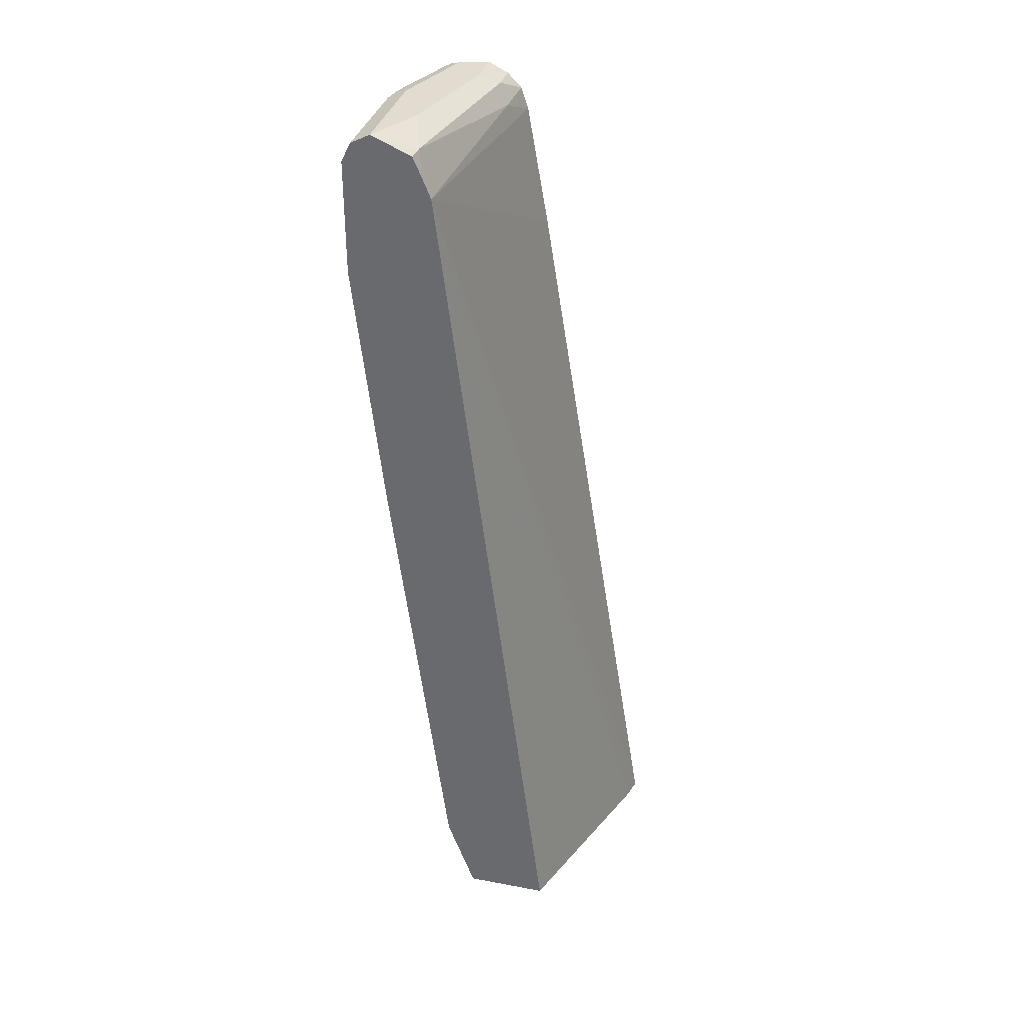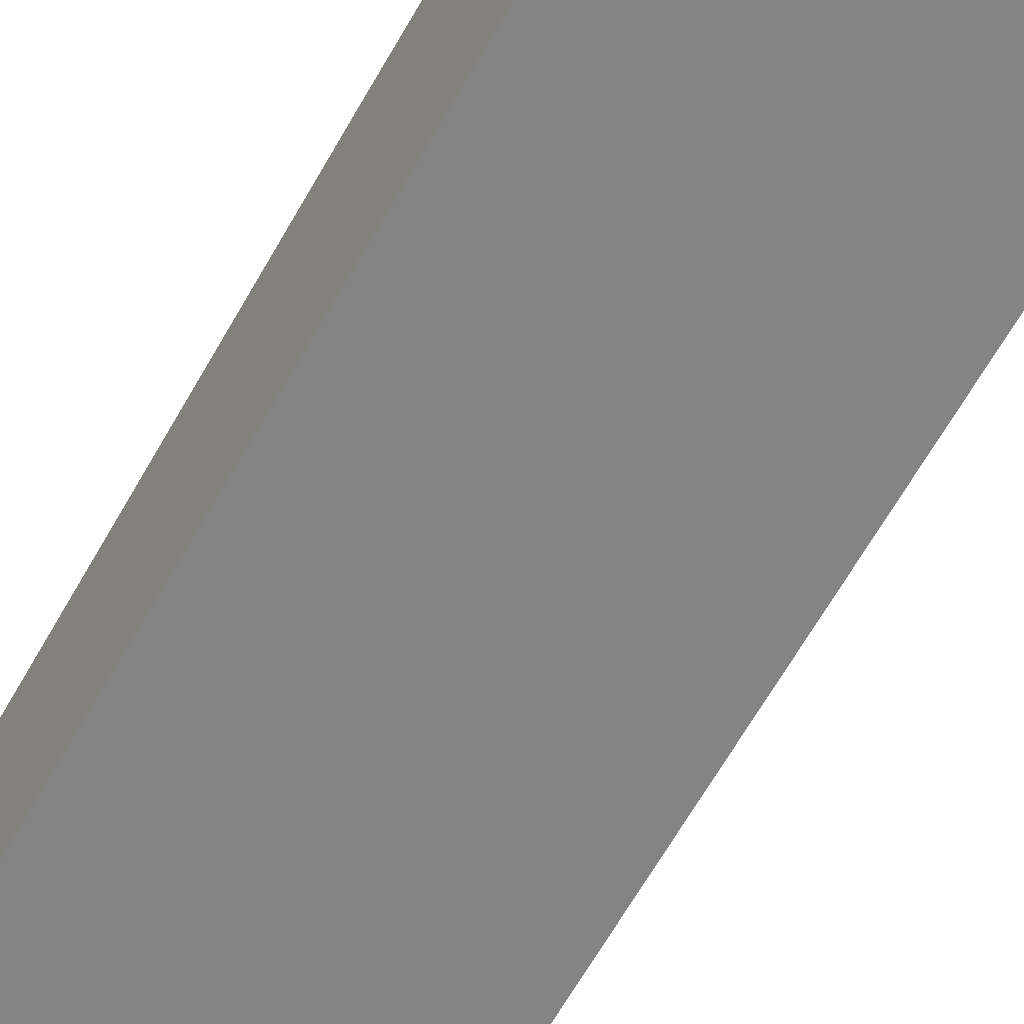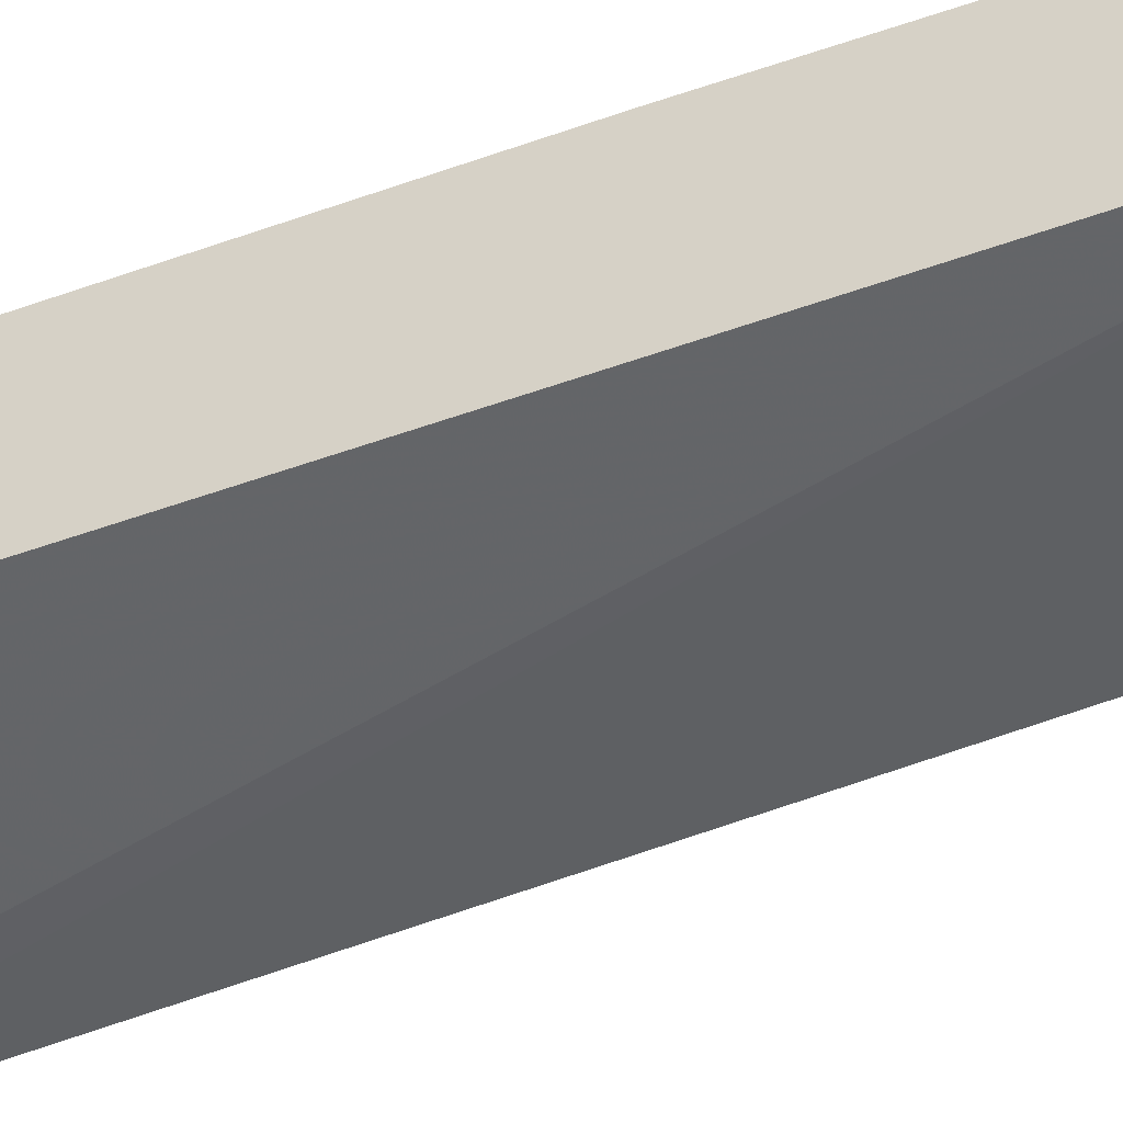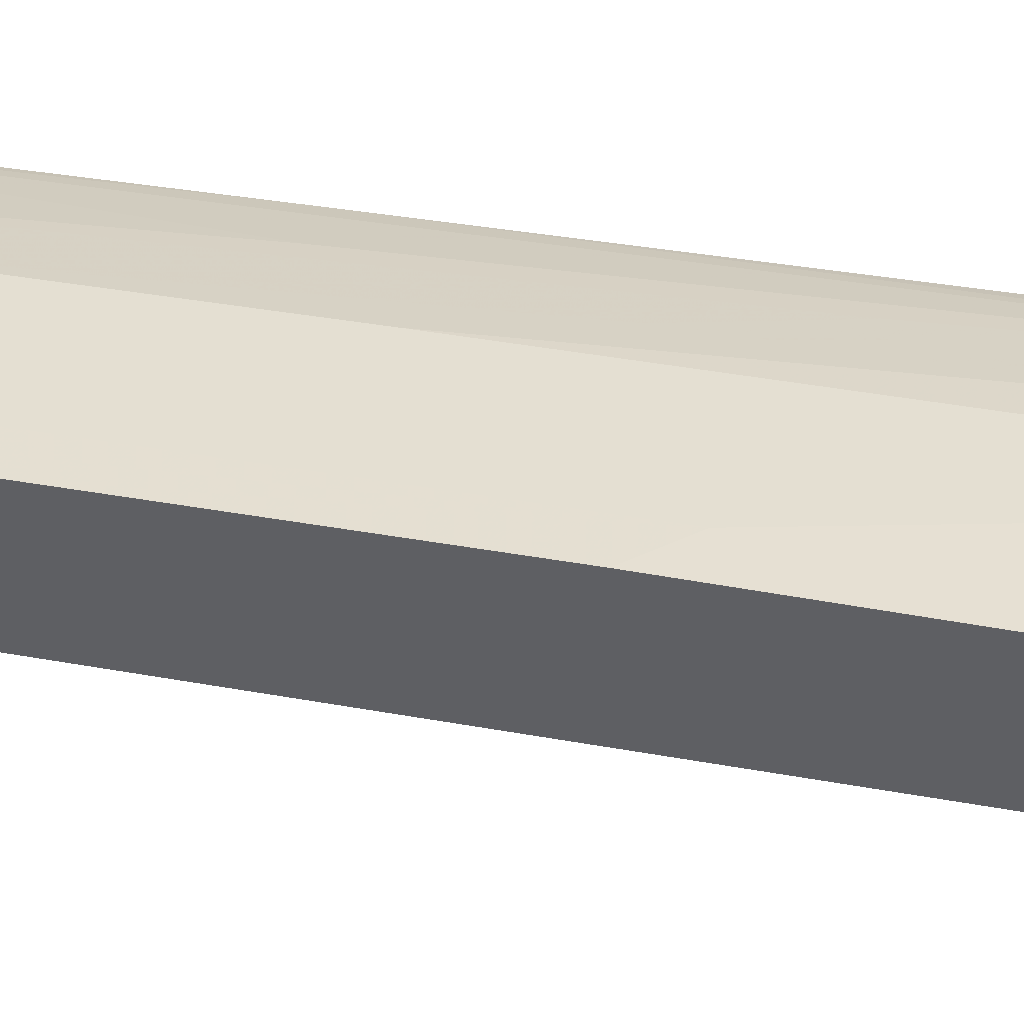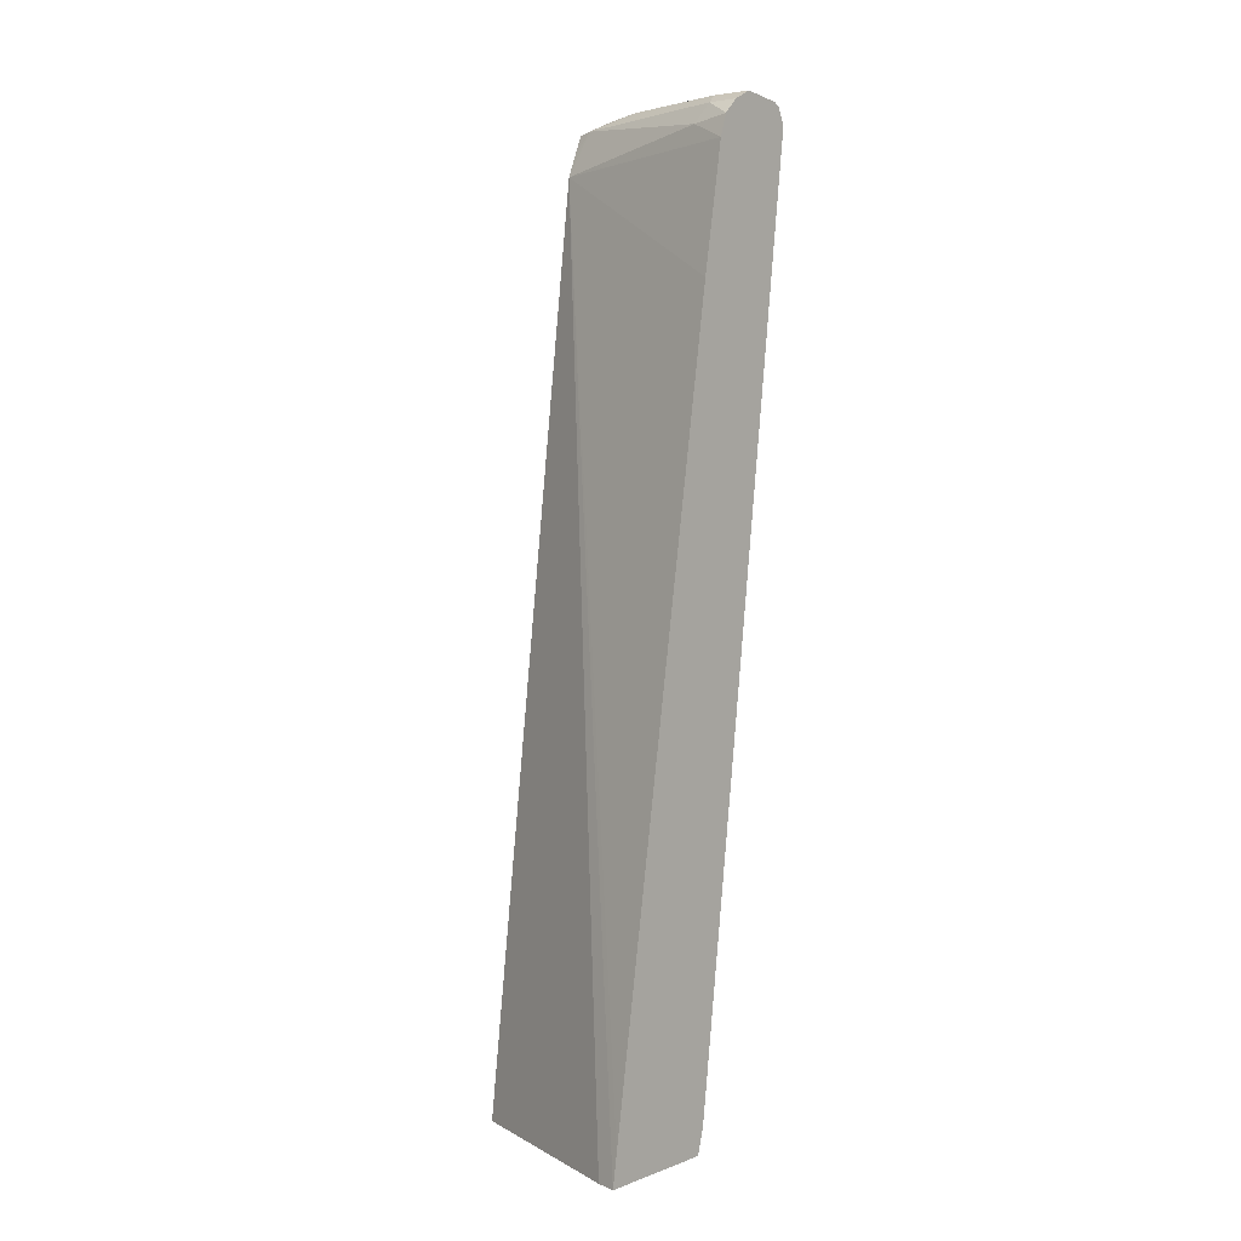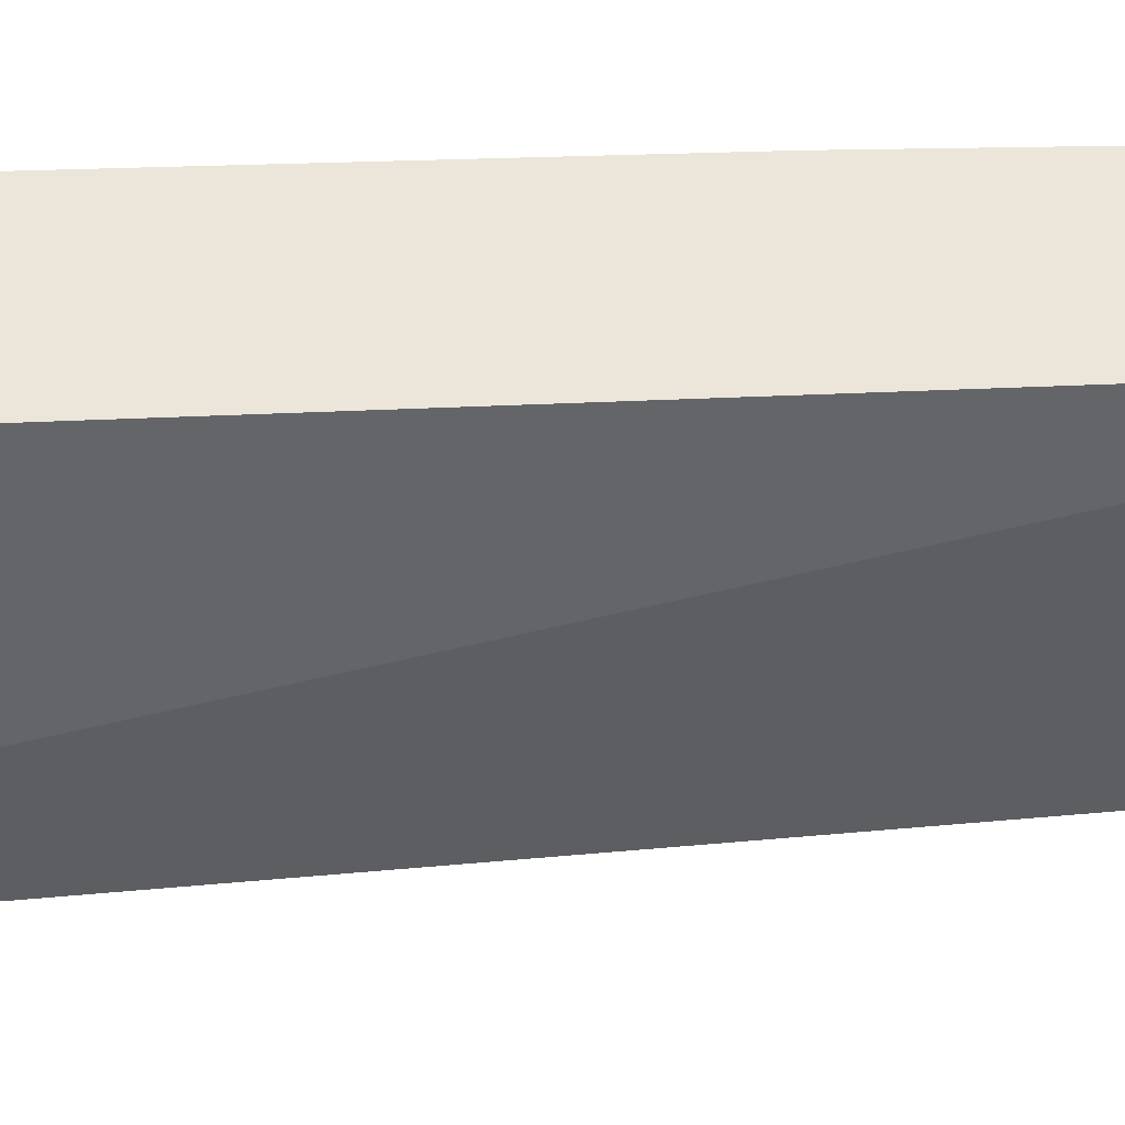
<metadata>
{"format":"obj","ext":"obj","renderer":"f3d","projection":"perspective","resolution":1024,"background":"white","views":[{"elev":34.4,"azim":104.2,"up":"+Y"},{"elev":-48.6,"azim":151.7,"up":"+Z"},{"elev":-30.1,"azim":110.7,"up":"+Z"},{"elev":48.8,"azim":107.0,"up":"+Z"},{"elev":4.0,"azim":-140.3,"up":"+Y"},{"elev":-31.7,"azim":82.6,"up":"+Z"}]}
</metadata>
<code>
v -0.0333 0.6322 0.6323
v -0.0006236 0.5991 0.6322
v -0.0006236 0.6322 0.6323
v -0.09985 0.6988 0.6323
v -0.0333 0.3327 0.599
v -0.0006236 0.2995 0.5989
v -0.0006236 0.7321 0.6323
v -0.1331 0.7321 0.6323
v -0.1331 0.1665 0.5657
v -0.1331 -0.09979 0.5325
v -0.09985 -0.1331 0.5325
v -0.0333 -0.1996 0.5325
v -0.0006236 -0.2328 0.5323
v -0.0006236 0.7539 0.6214
v -0.1331 0.7542 0.6212
v -0.1497 0.757 0.6157
v -0.1553 0.7431 0.6212
v -0.2445 0.7378 0.5932
v -0.2329 0.7321 0.599
v -0.1664 0.5324 0.599
v -0.1664 -0.2661 0.4992
v -0.1331 -0.3239 0.4992
v -0.1664 0.2662 0.5657
v -0.0006236 -0.3239 0.4992
v -0.0006236 0.7542 0.6212
v -0.0006236 0.7652 0.5994
v -0.1331 0.7654 0.599
v -0.2329 0.7654 0.5657
v -0.2445 0.7596 0.5773
v -0.2445 0.7562 0.5841
v -0.2445 0.7485 0.5879
v -0.2445 0.08831 0.5101
v -0.1997 0.366 0.5657
v -0.2329 -0.2995 0.4659
v -0.1997 0.09993 0.5325
v -0.183 -0.3161 0.4826
v -0.1815 -0.3239 0.481
v -0.0006236 -0.3239 0.4031
v -0.0006236 0.7654 0.599
v -0.2445 0.7654 0.5325
v -0.2445 -0.2936 0.4602
v -0.2445 -0.3239 0.4518
v -0.2281 -0.3239 0.4611
v -0.2214 -0.3239 0.3213
v -0.0006236 0.6988 0.5325
v -0.06658 0.7654 0.5657
v -0.0006236 0.755 0.5739
v -0.01664 0.7487 0.5491
v -0.2445 0.7543 0.5102
v -0.1997 0.7654 0.5325
v -0.2445 -0.3239 0.3155
v -0.2445 0.5715 0.4602
v -0.2445 0.7129 0.4851
v -0.1997 0.7321 0.4992
v -0.0006236 0.7238 0.5428
v -0.2445 -0.2879 0.3213
v -0.0006236 0.7455 0.5523
v -0.2108 0.7542 0.5103
v -0.2445 0.7538 0.5094
v -0.2445 0.7205 0.4876
v -0.2445 0.7378 0.4934
f 21 35 34
f 21 34 36
f 21 36 22
f 22 36 37
f 22 37 43
f 22 51 44
f 22 42 51
f 22 44 38
f 22 38 24
f 19 21 33
f 26 39 27
f 22 43 42
f 19 35 21
f 18 56 51
f 19 32 34
f 19 23 20
f 19 33 23
f 18 32 19
f 18 41 32
f 18 42 41
f 18 51 42
f 18 52 56
f 18 53 52
f 18 60 53
f 18 61 60
f 27 39 46
f 19 34 35
f 27 46 50
f 58 61 59
f 27 40 28
f 54 60 61
f 54 61 58
f 53 60 54
f 49 58 59
f 49 50 58
f 48 58 50
f 48 54 58
f 48 57 55
f 47 57 48
f 46 48 50
f 45 56 52
f 45 51 56
f 45 48 55
f 45 54 48
f 45 53 54
f 45 52 53
f 44 51 45
f 40 50 49
f 39 48 46
f 39 47 48
f 38 44 45
f 36 43 37
f 34 43 36
f 34 42 43
f 34 41 42
f 32 41 34
f 28 40 29
f 27 50 40
f 18 59 61
f 18 40 49
f 18 29 40
f 5 12 13
f 5 11 12
f 5 10 11
f 5 9 10
f 5 8 9
f 4 8 5
f 2 7 3
f 2 14 7
f 2 25 14
f 2 26 25
f 2 39 26
f 2 47 39
f 5 13 6
f 2 57 47
f 2 45 55
f 2 38 45
f 2 24 38
f 2 6 13
f 1 6 2
f 1 5 6
f 1 4 5
f 1 8 4
f 1 7 8
f 1 3 7
f 1 2 3
f 18 49 59
f 2 55 57
f 7 14 8
f 2 13 24
f 8 15 16
f 18 30 29
f 8 14 15
f 18 31 30
f 17 30 31
f 17 31 18
f 16 30 17
f 16 28 29
f 16 27 28
f 15 27 16
f 15 26 27
f 15 25 26
f 14 25 15
f 13 22 24
f 16 29 30
f 11 22 12
f 8 16 17
f 12 22 13
f 8 18 19
f 8 19 20
f 8 17 18
f 9 20 23
f 8 20 9
f 9 23 10
f 10 21 22
f 10 22 11
f 10 23 33
f 10 33 21

</code>
